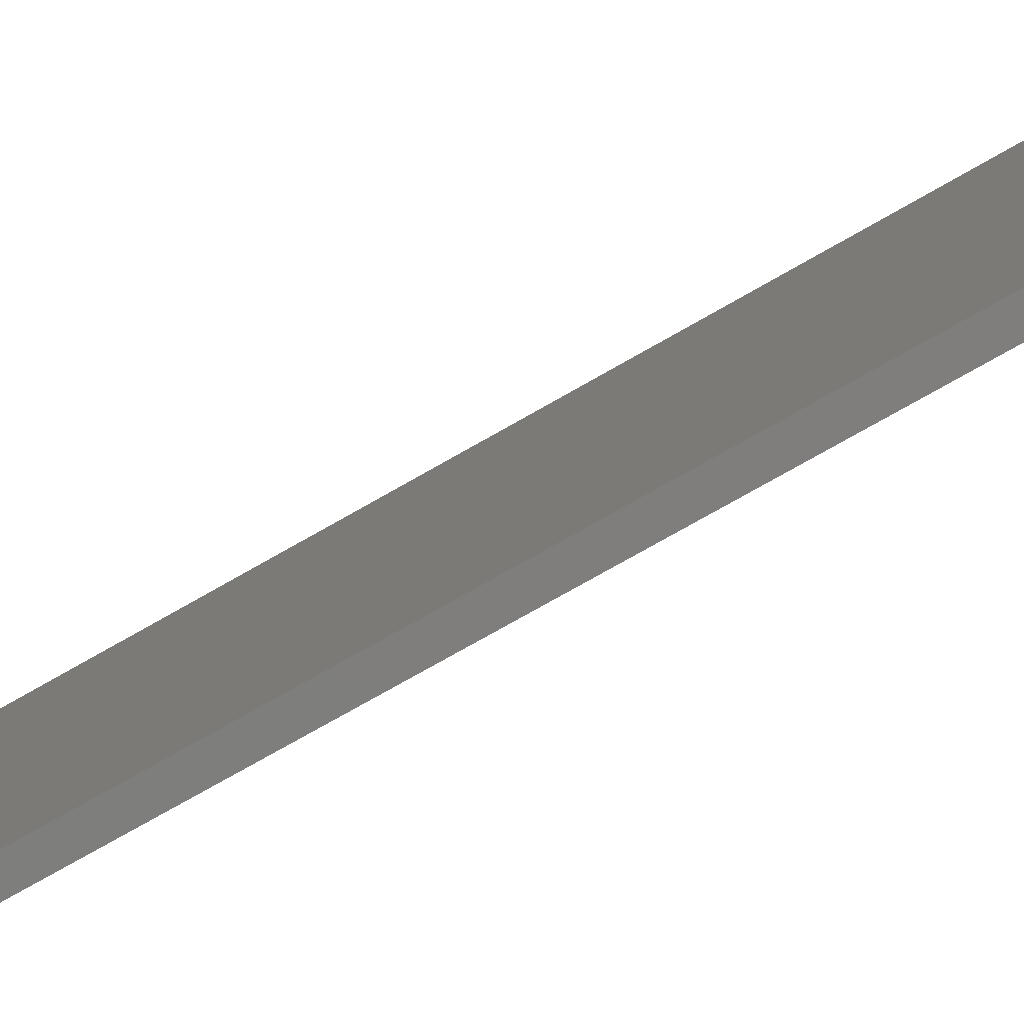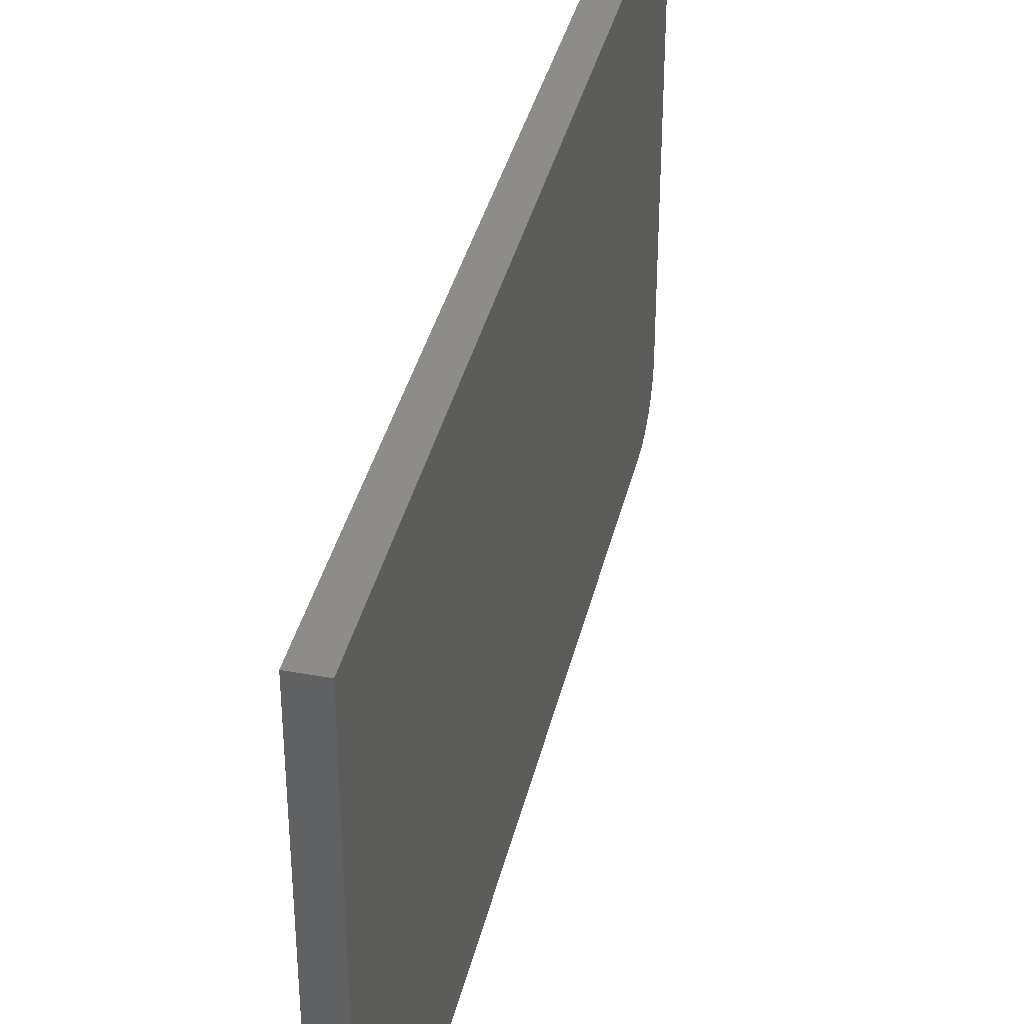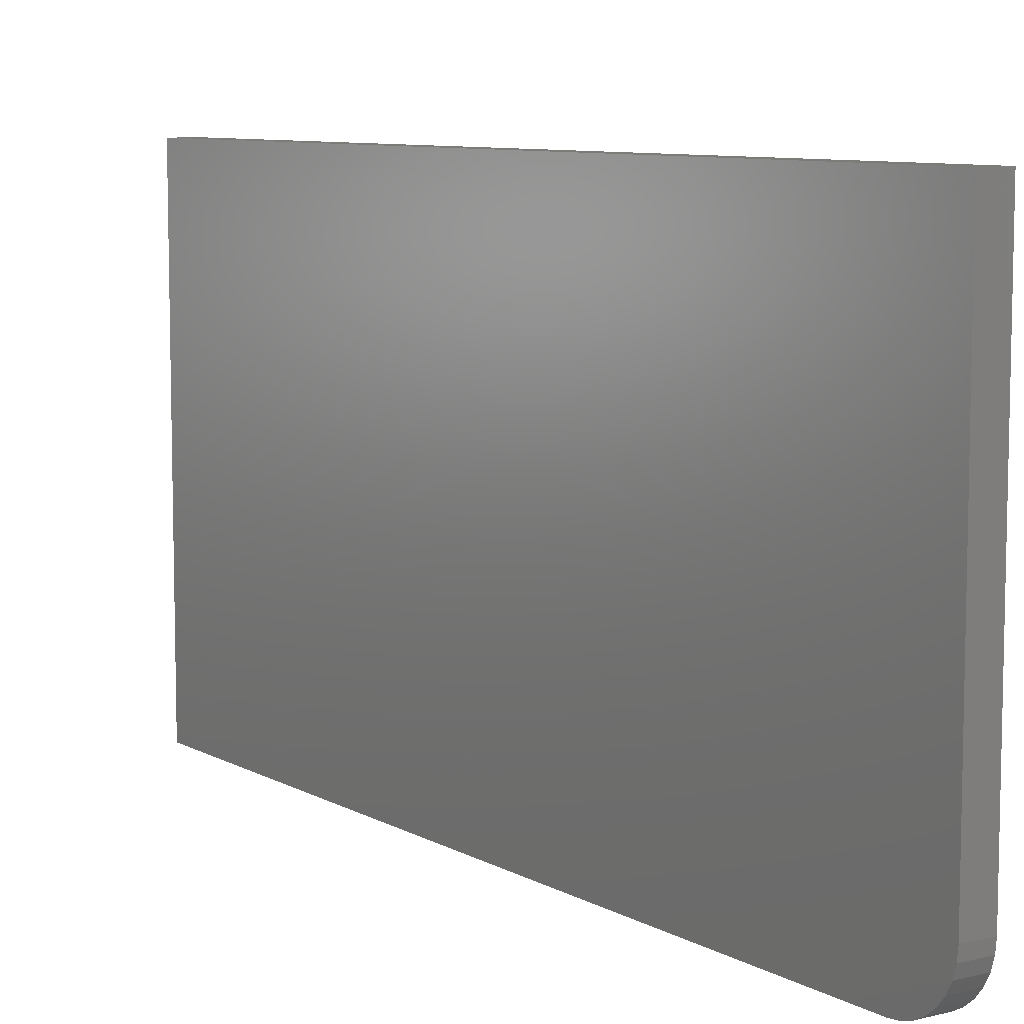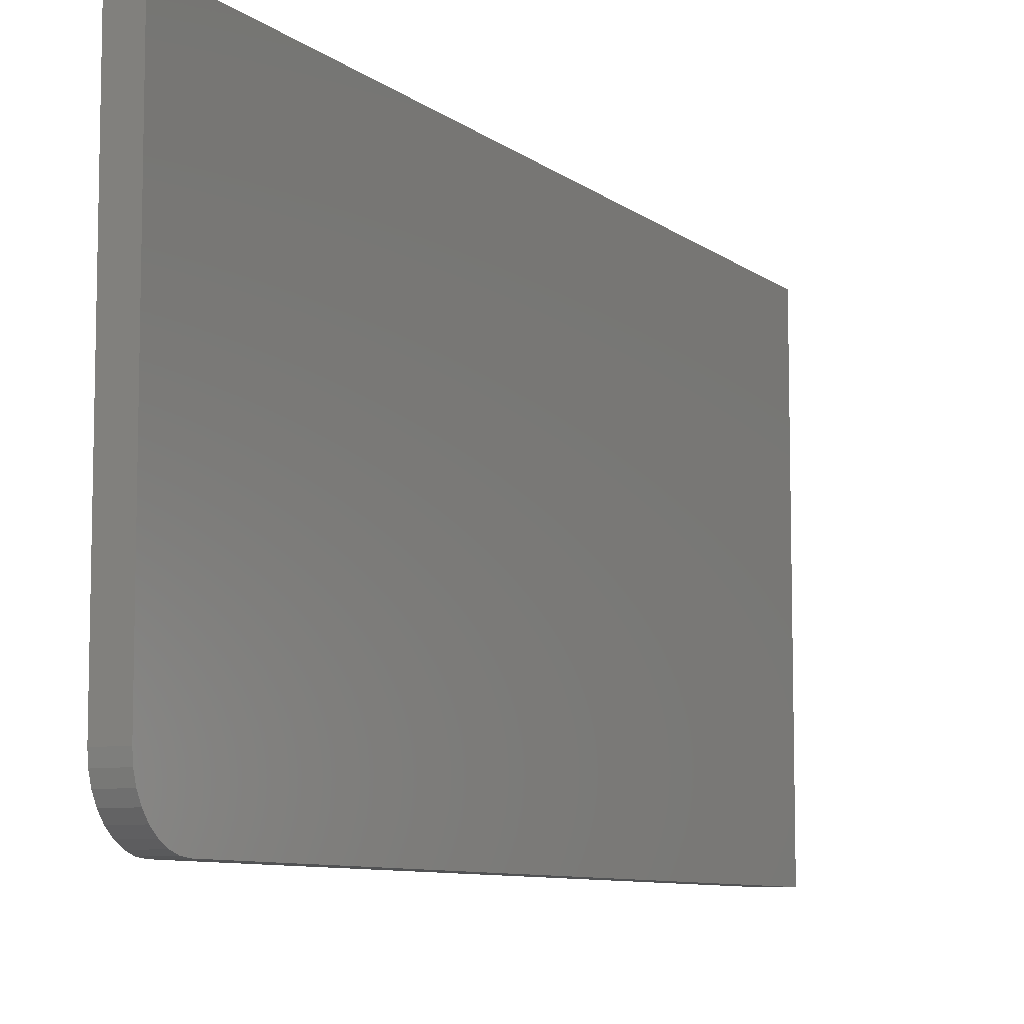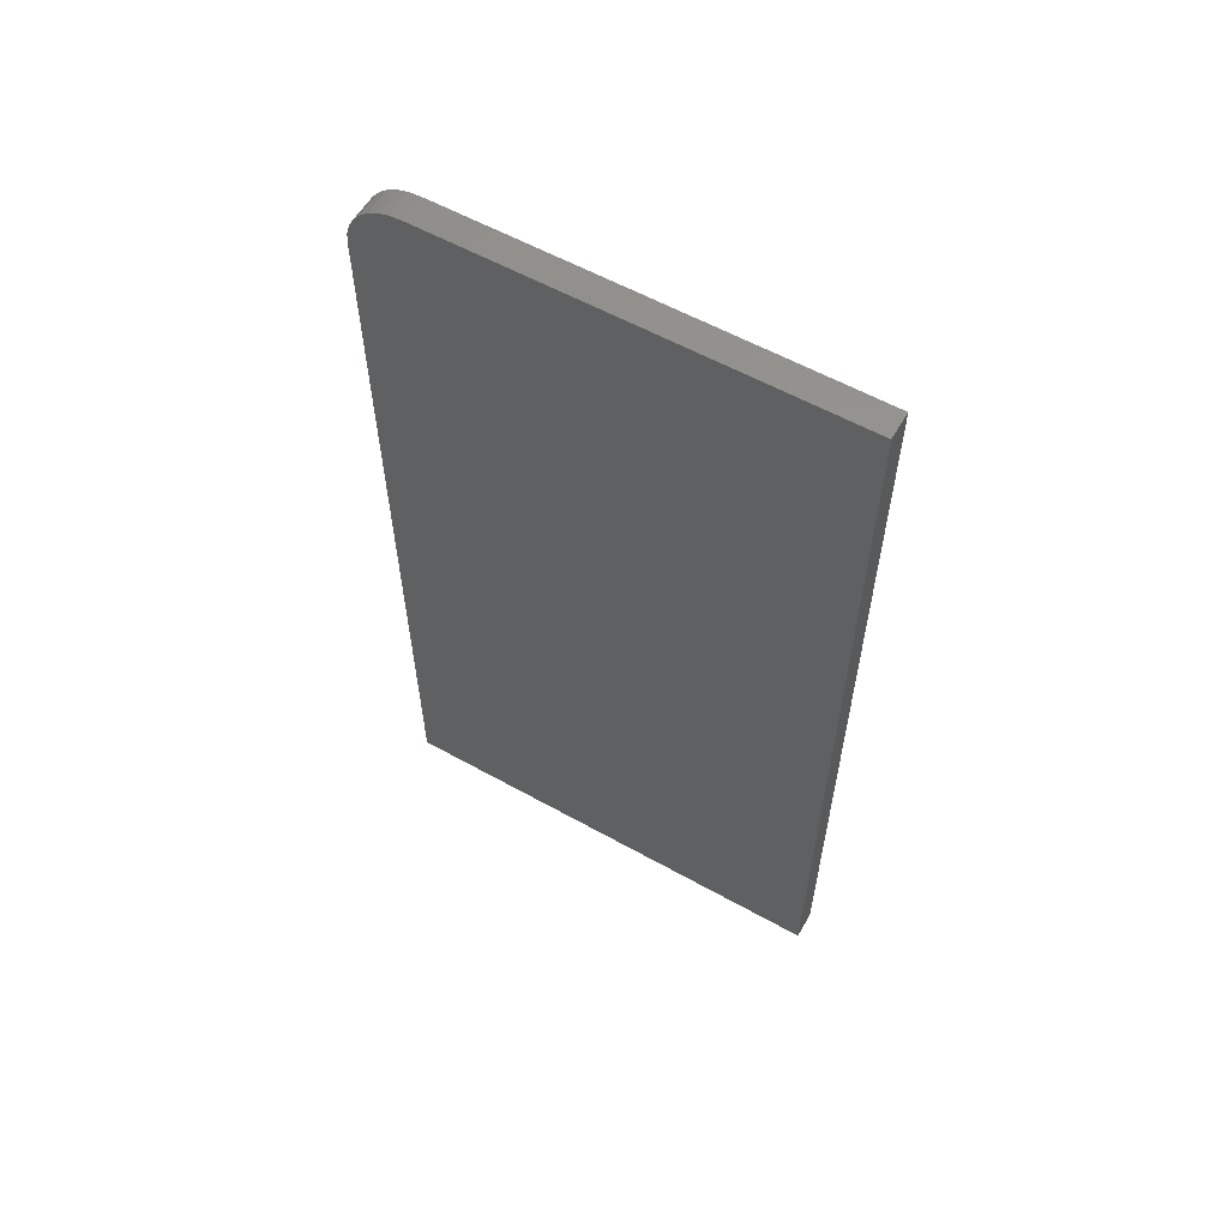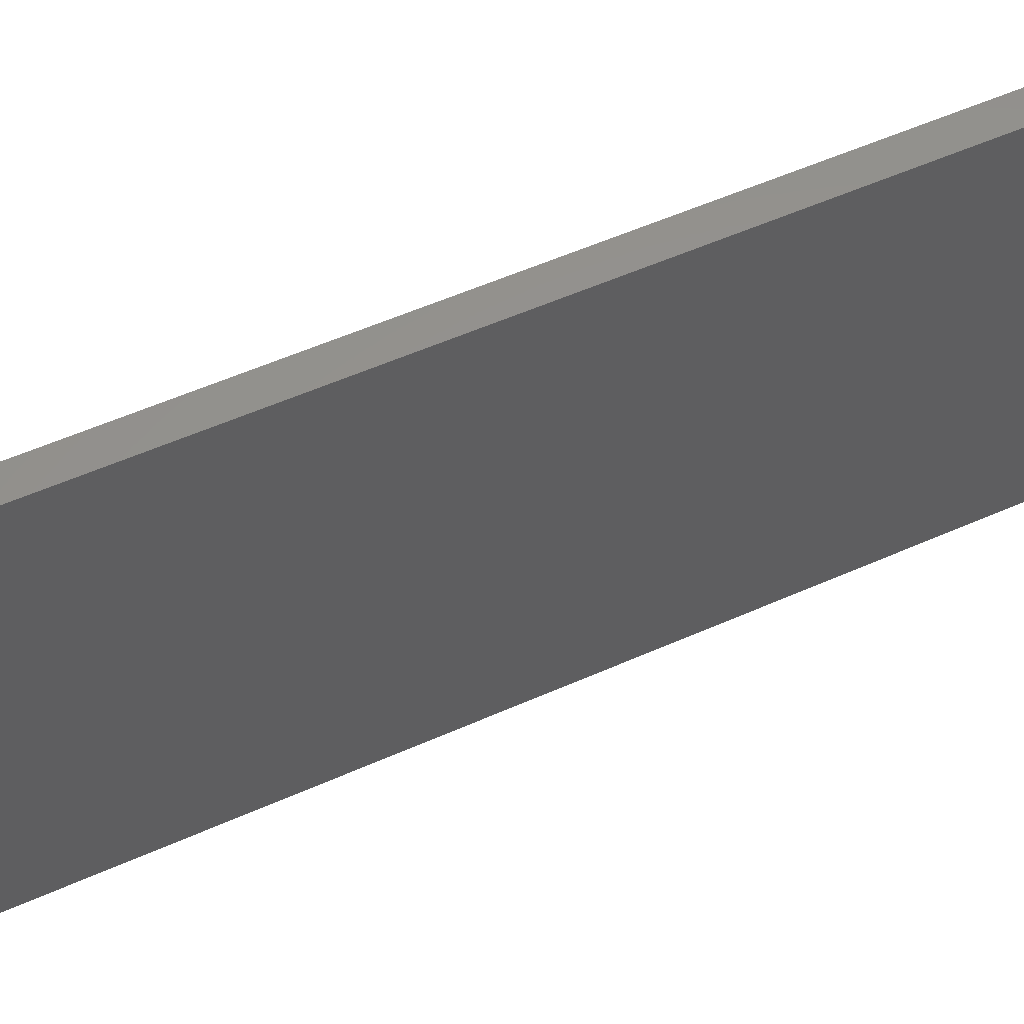
<metadata>
{"format":"stl","ext":"stl","renderer":"f3d","projection":"perspective","resolution":1024,"background":"white","views":[{"elev":-78.2,"azim":119.4,"up":"+Z"},{"elev":37.6,"azim":13.0,"up":"+Z"},{"elev":8.3,"azim":145.8,"up":"+Z"},{"elev":-8.3,"azim":-152.5,"up":"+Z"},{"elev":58.4,"azim":-60.1,"up":"+Y"},{"elev":57.3,"azim":-114.6,"up":"+Z"}]}
</metadata>
<code>
# stl→obj: 24 verts, 44 faces
v 0.02344 0.7031 -4.305e-17
v 0.02344 0.7211 0.003568
v 0.02344 0 0
v 0.02344 0.7123 0.0009007
v 0.02344 0.7363 0.01373
v 0.02344 0.7421 0.02083
v 0.02344 0.7464 0.02894
v 0.02344 2.417e-17 0.3947
v 0.02344 0.7491 0.03773
v 0.02344 0.75 0.04688
v 0.02344 0.75 0.3947
v 0.02344 0.7292 0.0079
v 0 0 0
v 0 0.7211 0.003568
v 0 0.7031 -4.305e-17
v 0 0.7123 0.0009007
v 0 0.7464 0.02894
v 0 0.7421 0.02083
v 0 0.7363 0.01373
v 0 2.417e-17 0.3947
v 0 0.75 0.3947
v 0 0.75 0.04688
v 0 0.7491 0.03773
v 0 0.7292 0.0079
f 1 2 3
f 1 4 2
f 5 6 7
f 8 3 9
f 8 9 10
f 8 10 11
f 9 3 2
f 9 2 12
f 9 12 5
f 9 5 7
f 13 14 15
f 14 16 15
f 17 18 19
f 20 21 22
f 20 22 23
f 20 23 13
f 23 17 19
f 23 19 24
f 23 24 14
f 23 14 13
f 10 22 11
f 11 22 21
f 3 13 1
f 1 13 15
f 22 10 23
f 23 10 9
f 23 9 17
f 17 9 7
f 17 7 18
f 18 7 6
f 18 6 19
f 19 6 5
f 19 5 24
f 24 5 12
f 24 12 14
f 14 12 2
f 14 2 16
f 16 2 4
f 16 4 15
f 15 4 1
f 8 20 3
f 3 20 13
f 11 21 8
f 8 21 20

</code>
